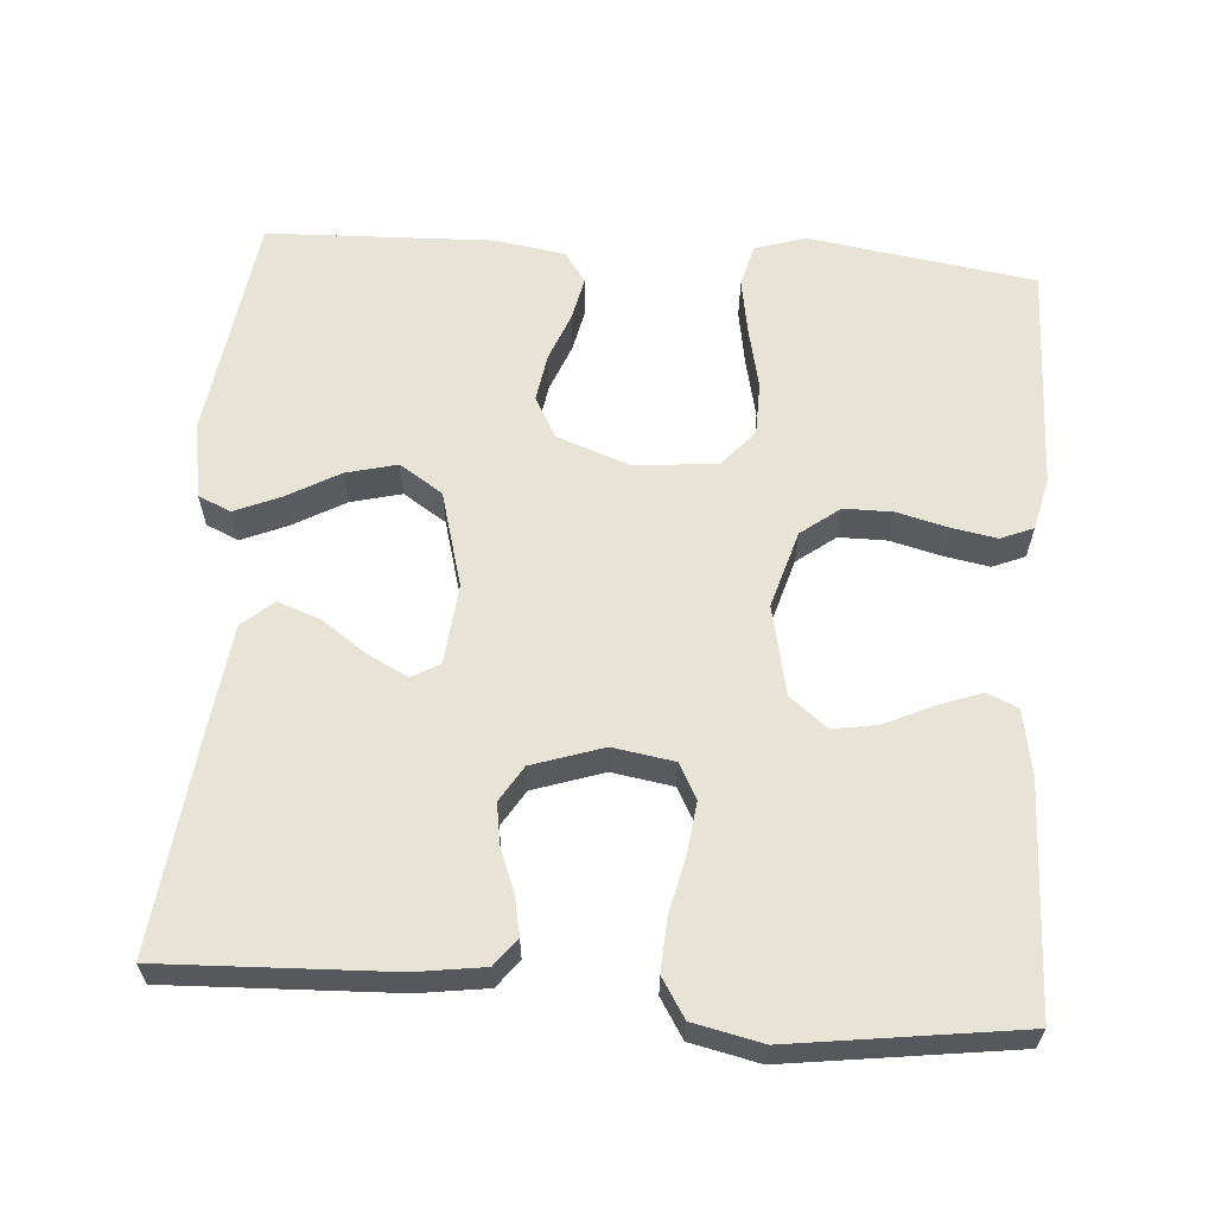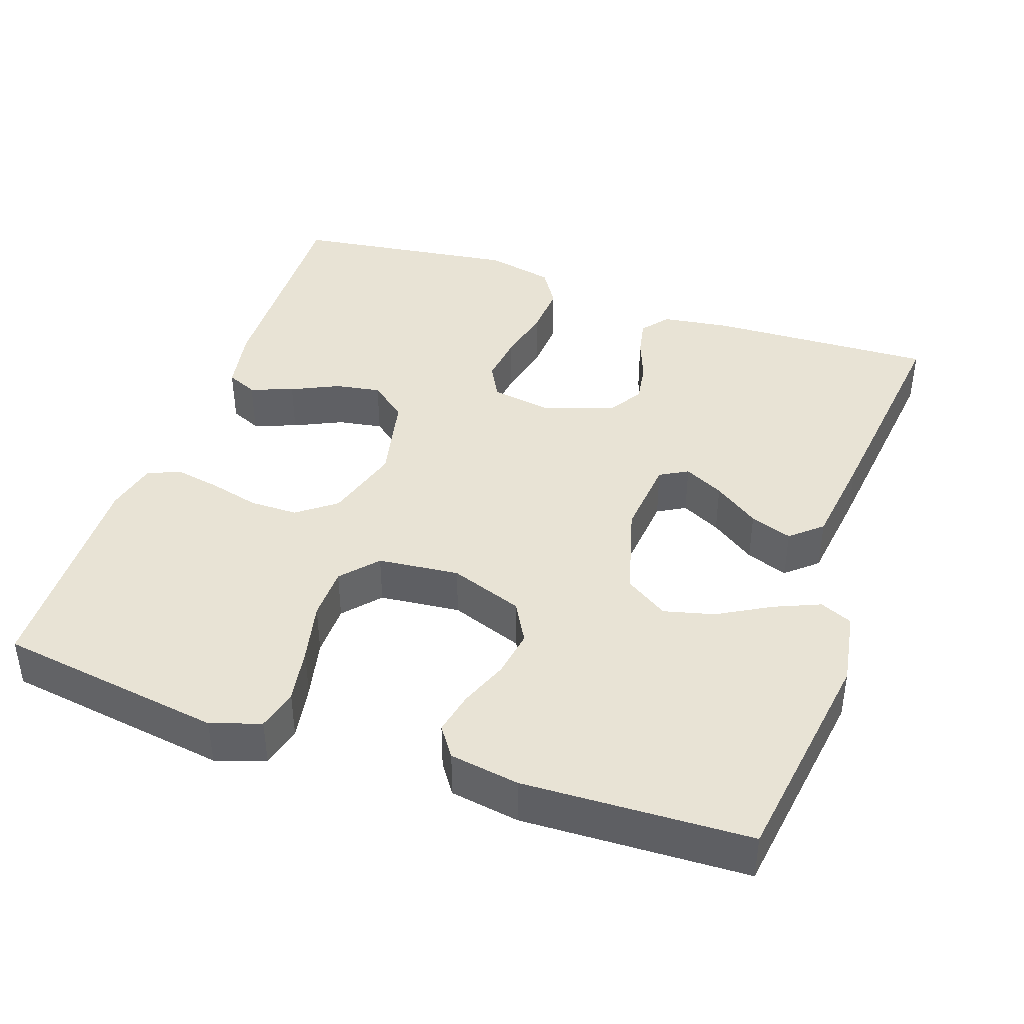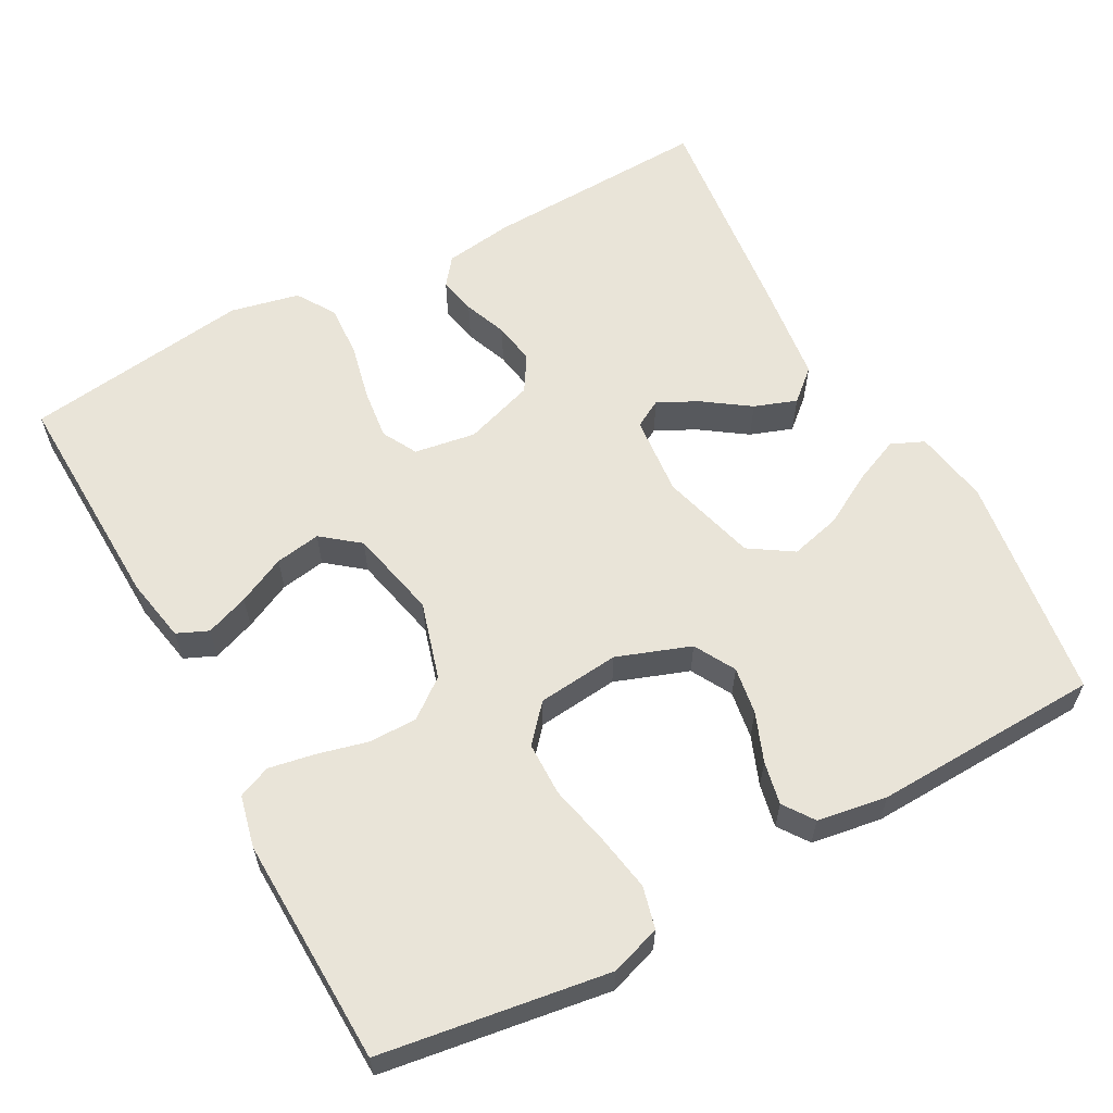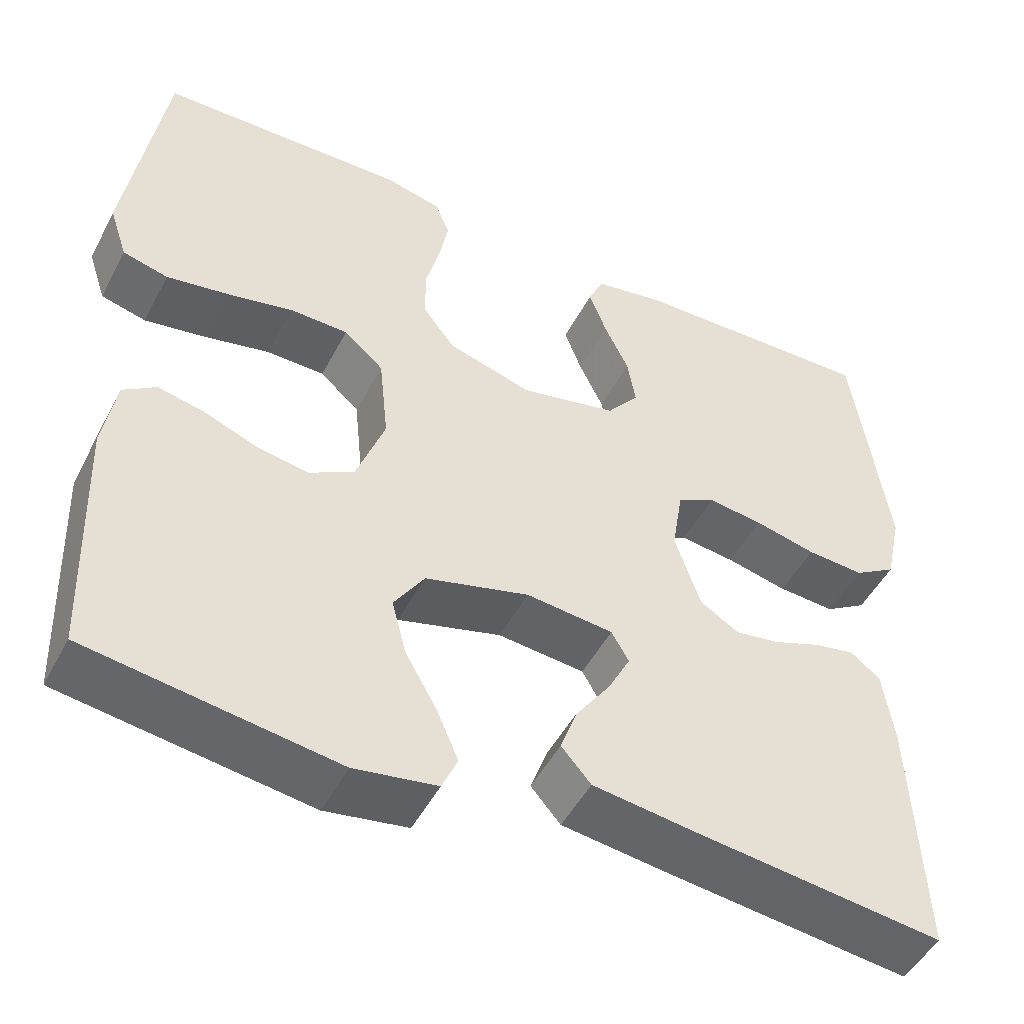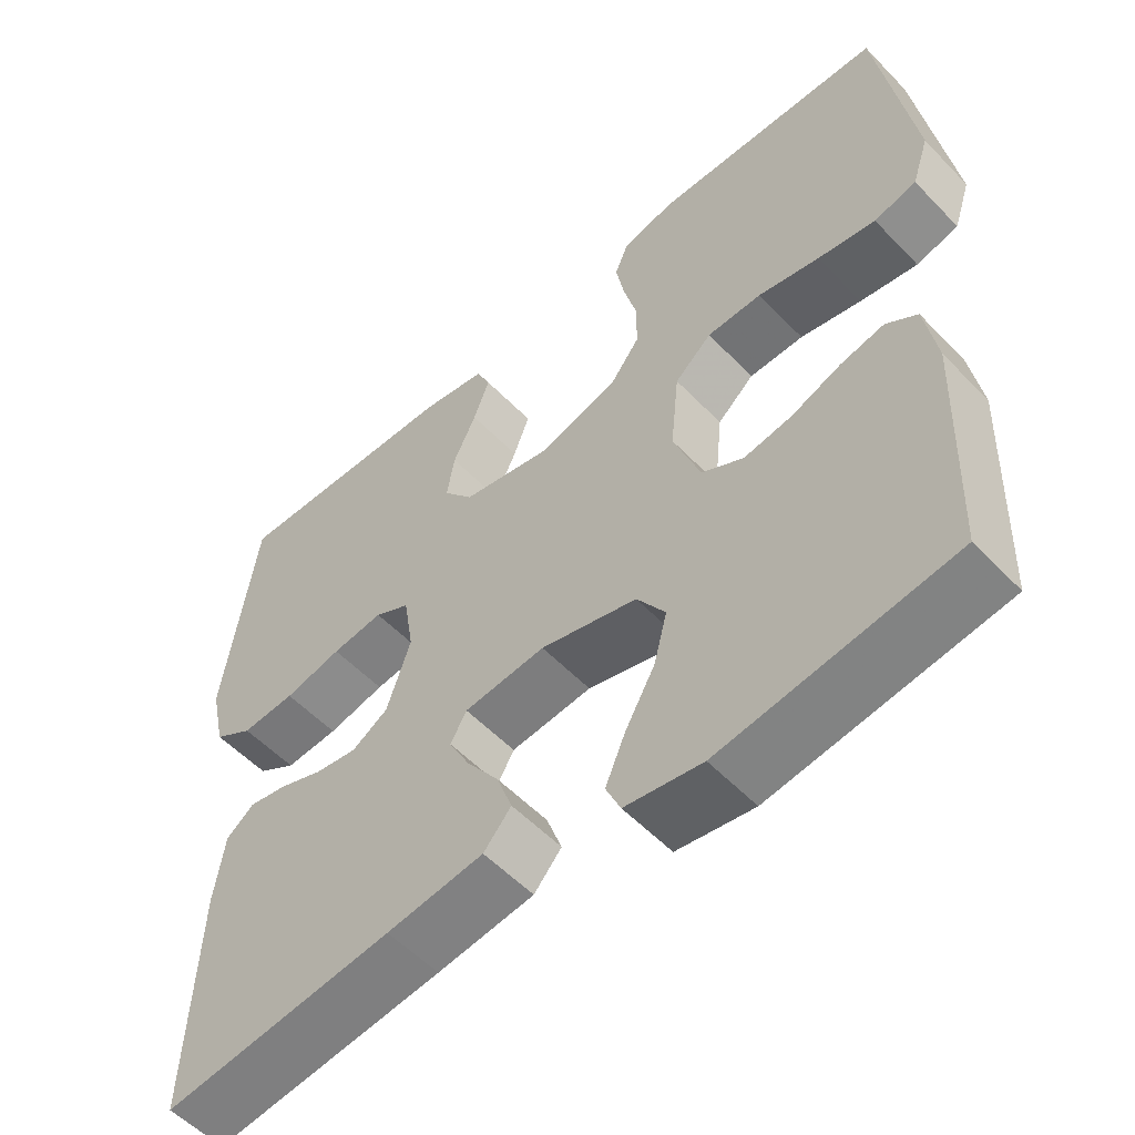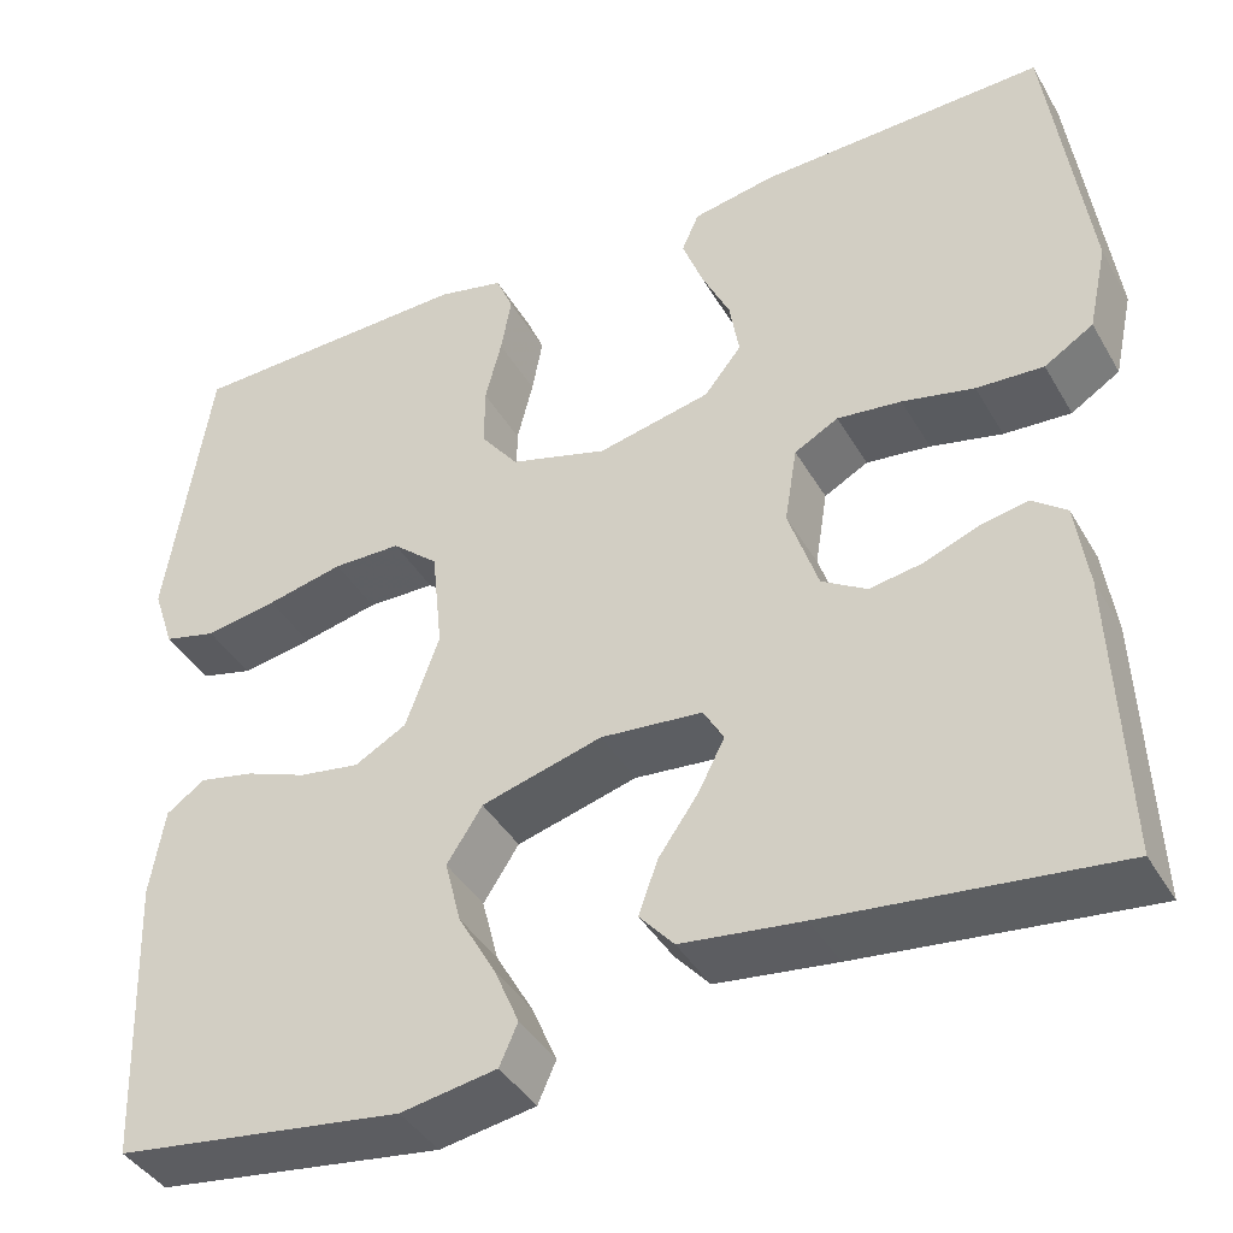
<metadata>
{"format":"obj","ext":"obj","renderer":"f3d","projection":"perspective","resolution":1024,"background":"white","views":[{"elev":61.7,"azim":-85.7,"up":"+Y"},{"elev":41.3,"azim":109.1,"up":"+Y"},{"elev":60.2,"azim":61.4,"up":"+Y"},{"elev":-49.1,"azim":153.1,"up":"+Z"},{"elev":-55.1,"azim":42.8,"up":"+Z"},{"elev":-40.8,"azim":-152.3,"up":"+Z"}]}
</metadata>
<code>
v -0.5 0.07 -0.5
v -0.488 0.07 -0.2
v -0.475 0.07 -0.109
v -0.439 0.07 -0.081
v -0.389 0.07 -0.091
v -0.332 0.07 -0.113
v -0.277 0.07 -0.122
v -0.23 0.07 -0.093
v -0.199 0.07 0
v -0.212 0.07 0.081
v -0.258 0.07 0.106
v -0.325 0.07 0.098
v -0.4 0.07 0.081
v -0.47 0.07 0.077
v -0.521 0.07 0.109
v -0.541 0.07 0.2
v -0.5 0.07 0.5
v -0.2 0.07 0.49
v -0.114 0.07 0.474
v -0.096 0.07 0.433
v -0.117 0.07 0.376
v -0.147 0.07 0.313
v -0.157 0.07 0.253
v -0.118 0.07 0.204
v 0 0.07 0.178
v 0.102 0.07 0.208
v 0.141 0.07 0.259
v 0.141 0.07 0.323
v 0.124 0.07 0.39
v 0.113 0.07 0.45
v 0.131 0.07 0.493
v 0.2 0.07 0.509
v 0.5 0.07 0.5
v 0.545 0.07 0.2
v 0.523 0.07 0.134
v 0.468 0.07 0.12
v 0.393 0.07 0.133
v 0.313 0.07 0.151
v 0.242 0.07 0.15
v 0.194 0.07 0.108
v 0.183 0.07 0
v 0.218 0.07 -0.097
v 0.272 0.07 -0.127
v 0.335 0.07 -0.117
v 0.399 0.07 -0.092
v 0.456 0.07 -0.08
v 0.496 0.07 -0.108
v 0.511 0.07 -0.2
v 0.5 0.07 -0.5
v 0.2 0.07 -0.542
v 0.1 0.07 -0.525
v 0.081 0.07 -0.482
v 0.107 0.07 -0.421
v 0.146 0.07 -0.352
v 0.163 0.07 -0.285
v 0.126 0.07 -0.228
v 0 0.07 -0.193
v -0.106 0.07 -0.203
v -0.127 0.07 -0.24
v -0.1 0.07 -0.293
v -0.058 0.07 -0.353
v -0.038 0.07 -0.409
v -0.074 0.07 -0.45
v -0.2 0.07 -0.466
v -0.5 0 -0.5
v -0.488 0 -0.2
v -0.475 0 -0.109
v -0.439 0 -0.081
v -0.389 0 -0.091
v -0.332 0 -0.113
v -0.277 0 -0.122
v -0.23 0 -0.093
v -0.199 0 0
v -0.212 0 0.081
v -0.258 0 0.106
v -0.325 0 0.098
v -0.4 0 0.081
v -0.47 0 0.077
v -0.521 0 0.109
v -0.541 0 0.2
v -0.5 0 0.5
v -0.2 0 0.49
v -0.114 0 0.474
v -0.096 0 0.433
v -0.117 0 0.376
v -0.147 0 0.313
v -0.157 0 0.253
v -0.118 0 0.204
v 0 0 0.178
v 0.102 0 0.208
v 0.141 0 0.259
v 0.141 0 0.323
v 0.124 0 0.39
v 0.113 0 0.45
v 0.131 0 0.493
v 0.2 0 0.509
v 0.5 0 0.5
v 0.545 0 0.2
v 0.523 0 0.134
v 0.468 0 0.12
v 0.393 0 0.133
v 0.313 0 0.151
v 0.242 0 0.15
v 0.194 0 0.108
v 0.183 0 0
v 0.218 0 -0.097
v 0.272 0 -0.127
v 0.335 0 -0.117
v 0.399 0 -0.092
v 0.456 0 -0.08
v 0.496 0 -0.108
v 0.511 0 -0.2
v 0.5 0 -0.5
v 0.2 0 -0.542
v 0.1 0 -0.525
v 0.081 0 -0.482
v 0.107 0 -0.421
v 0.146 0 -0.352
v 0.163 0 -0.285
v 0.126 0 -0.228
v 0 0 -0.193
v -0.106 0 -0.203
v -0.127 0 -0.24
v -0.1 0 -0.293
v -0.058 0 -0.353
v -0.038 0 -0.409
v -0.074 0 -0.45
v -0.2 0 -0.466
f 4 5 6
f 3 4 6
f 2 3 6
f 1 2 6
f 64 1 6
f 63 64 6
f 62 63 6
f 61 62 6
f 60 61 6
f 59 60 6 7
f 58 59 7 8
f 57 58 8 9
f 56 57 9 10
f 52 53 54
f 51 52 54
f 50 51 54
f 49 50 54
f 48 49 54
f 47 48 54
f 46 47 54
f 45 46 54
f 44 45 54
f 43 44 54 55
f 42 43 55 56
f 36 37 38
f 35 36 38
f 34 35 38
f 33 34 38
f 32 33 38
f 31 32 38
f 30 31 38
f 29 30 38
f 28 29 38
f 27 28 38 39
f 26 27 39 40
f 20 21 22
f 19 20 22
f 18 19 22
f 17 18 22
f 16 17 22
f 15 16 22
f 14 15 22
f 13 14 22
f 12 13 22
f 11 12 22 23
f 10 11 23 24
f 10 24 25
f 56 10 25
f 42 56 25
f 41 42 25
f 25 26 40 41
f 70 69 68
f 70 68 67
f 70 67 66
f 70 66 65
f 70 65 128
f 70 128 127
f 70 127 126
f 70 126 125
f 70 125 124
f 71 70 124 123
f 72 71 123 122
f 73 72 122 121
f 74 73 121 120
f 118 117 116
f 118 116 115
f 118 115 114
f 118 114 113
f 118 113 112
f 118 112 111
f 118 111 110
f 118 110 109
f 118 109 108
f 119 118 108 107
f 120 119 107 106
f 102 101 100
f 102 100 99
f 102 99 98
f 102 98 97
f 102 97 96
f 102 96 95
f 102 95 94
f 102 94 93
f 102 93 92
f 103 102 92 91
f 104 103 91 90
f 86 85 84
f 86 84 83
f 86 83 82
f 86 82 81
f 86 81 80
f 86 80 79
f 86 79 78
f 86 78 77
f 86 77 76
f 87 86 76 75
f 88 87 75 74
f 89 88 74
f 89 74 120
f 89 120 106
f 89 106 105
f 105 104 90 89
f 1 65 66 2
f 2 66 67 3
f 3 67 68 4
f 4 68 69 5
f 5 69 70 6
f 6 70 71 7
f 7 71 72 8
f 8 72 73 9
f 9 73 74 10
f 10 74 75 11
f 11 75 76 12
f 12 76 77 13
f 13 77 78 14
f 14 78 79 15
f 15 79 80 16
f 16 80 81 17
f 17 81 82 18
f 18 82 83 19
f 19 83 84 20
f 20 84 85 21
f 21 85 86 22
f 22 86 87 23
f 23 87 88 24
f 24 88 89 25
f 25 89 90 26
f 26 90 91 27
f 27 91 92 28
f 28 92 93 29
f 29 93 94 30
f 30 94 95 31
f 31 95 96 32
f 32 96 97 33
f 33 97 98 34
f 34 98 99 35
f 35 99 100 36
f 36 100 101 37
f 37 101 102 38
f 38 102 103 39
f 39 103 104 40
f 40 104 105 41
f 41 105 106 42
f 42 106 107 43
f 43 107 108 44
f 44 108 109 45
f 45 109 110 46
f 46 110 111 47
f 47 111 112 48
f 48 112 113 49
f 49 113 114 50
f 50 114 115 51
f 51 115 116 52
f 52 116 117 53
f 53 117 118 54
f 54 118 119 55
f 55 119 120 56
f 56 120 121 57
f 57 121 122 58
f 58 122 123 59
f 59 123 124 60
f 60 124 125 61
f 61 125 126 62
f 62 126 127 63
f 63 127 128 64
f 64 128 65 1

</code>
